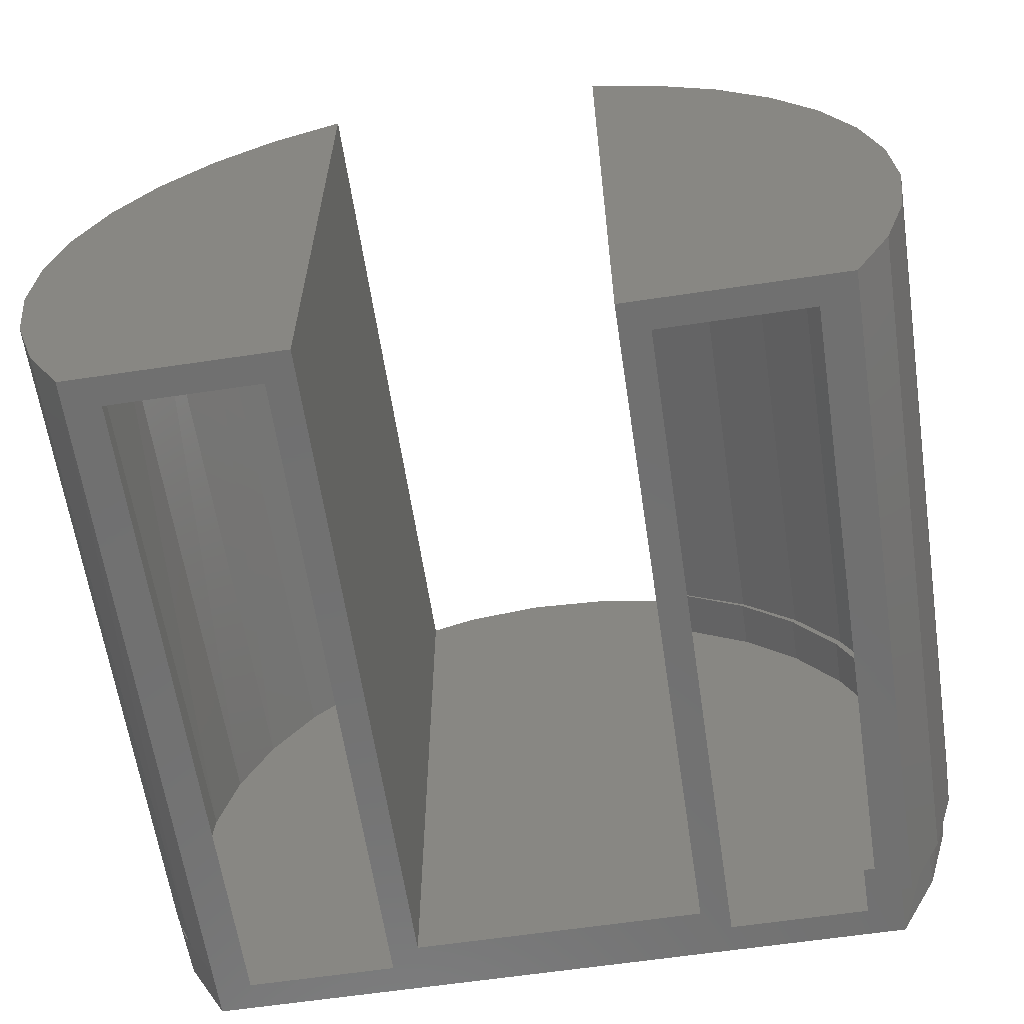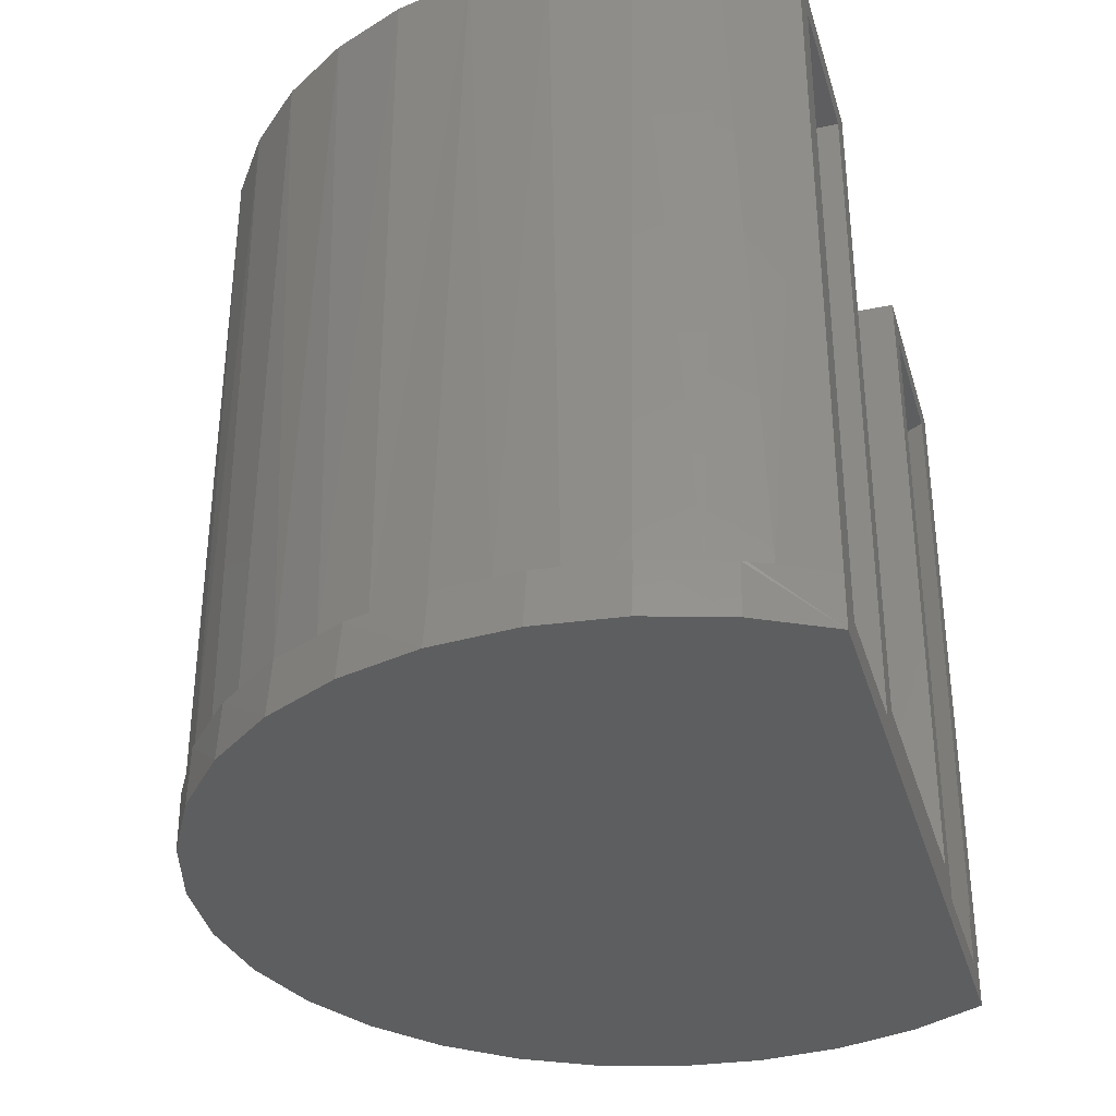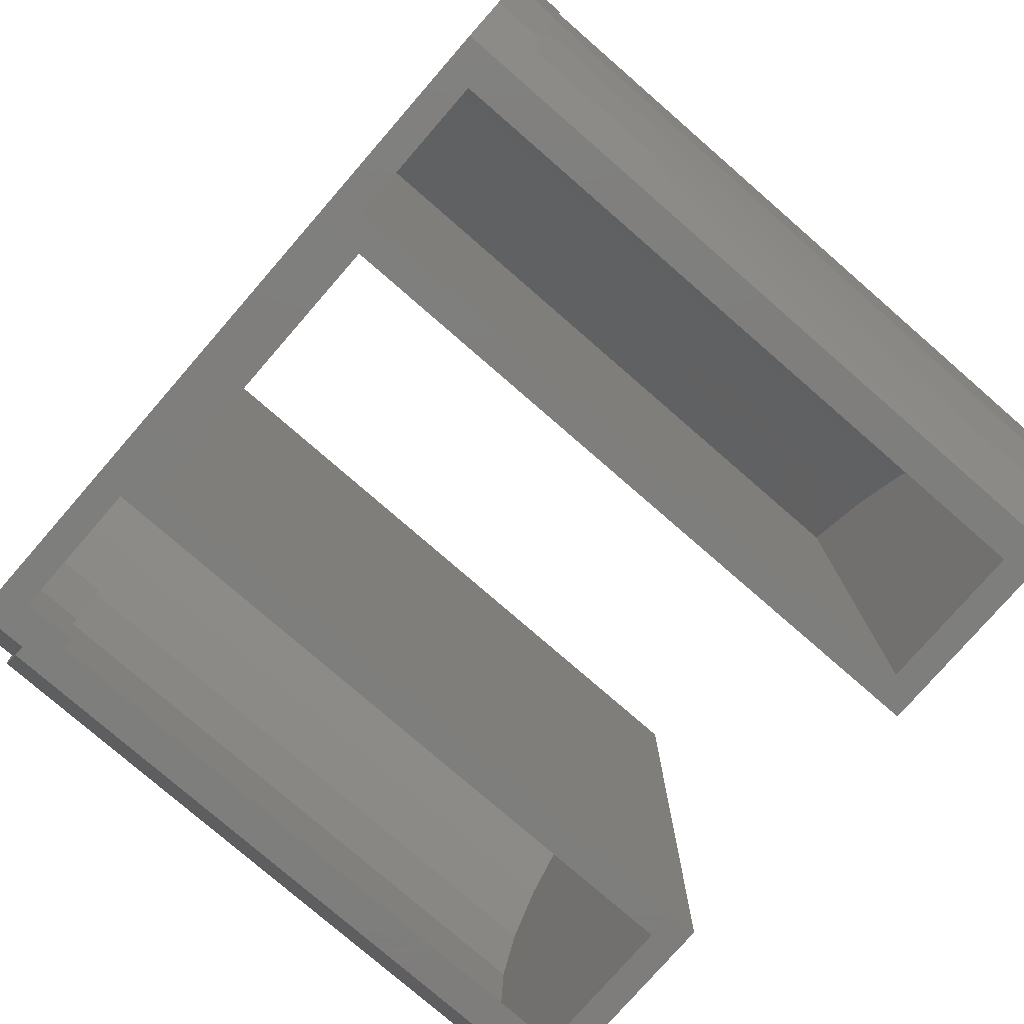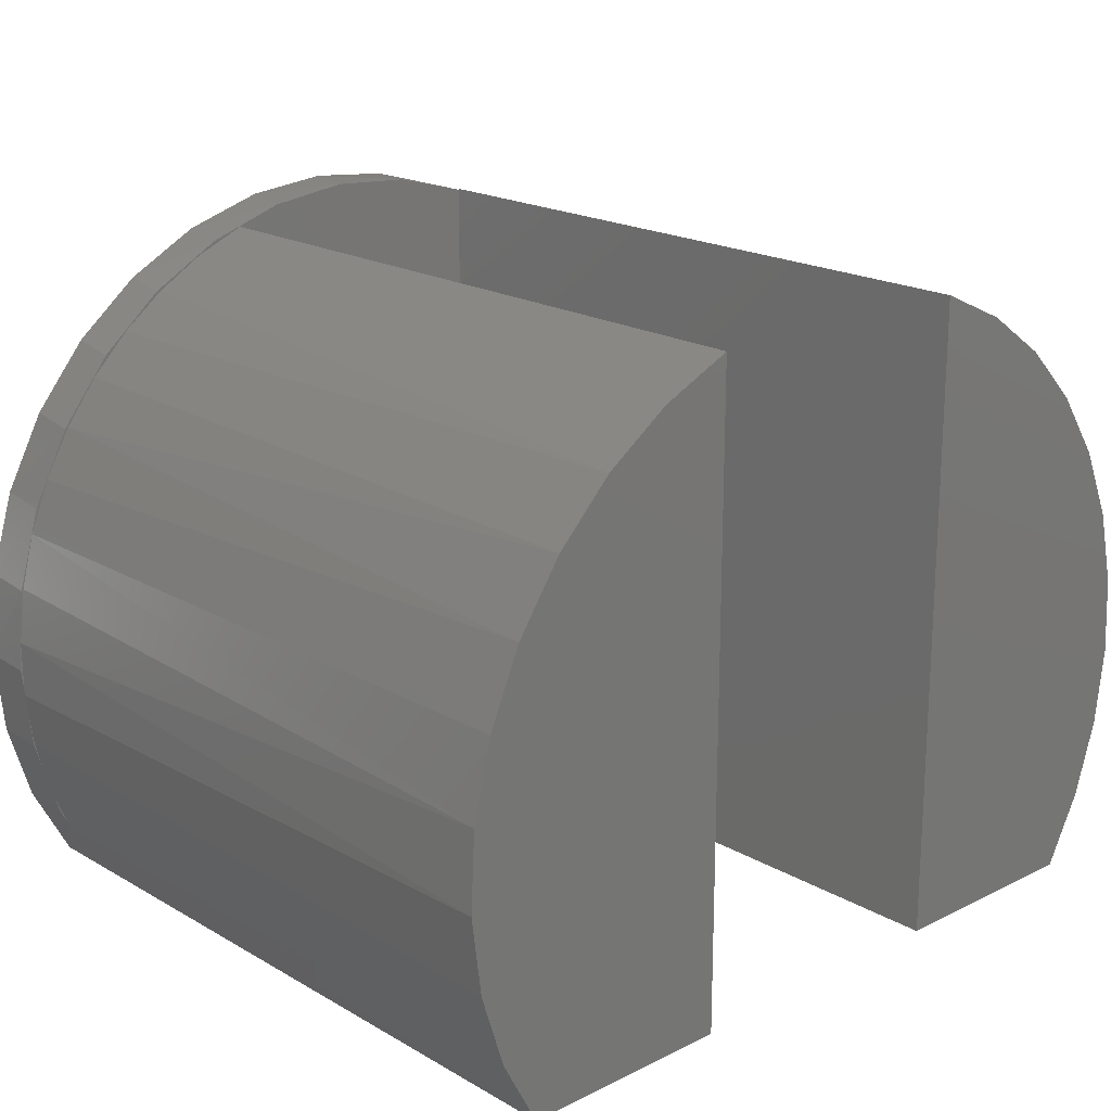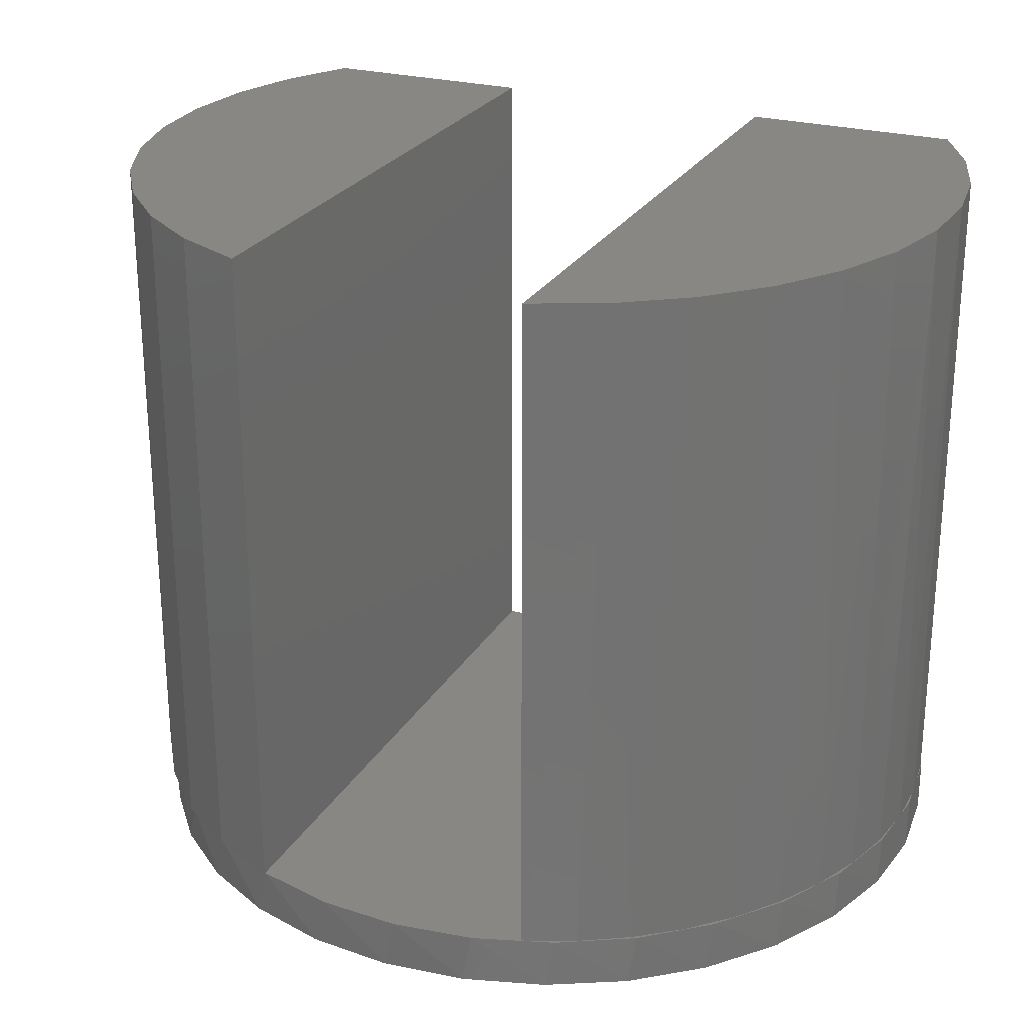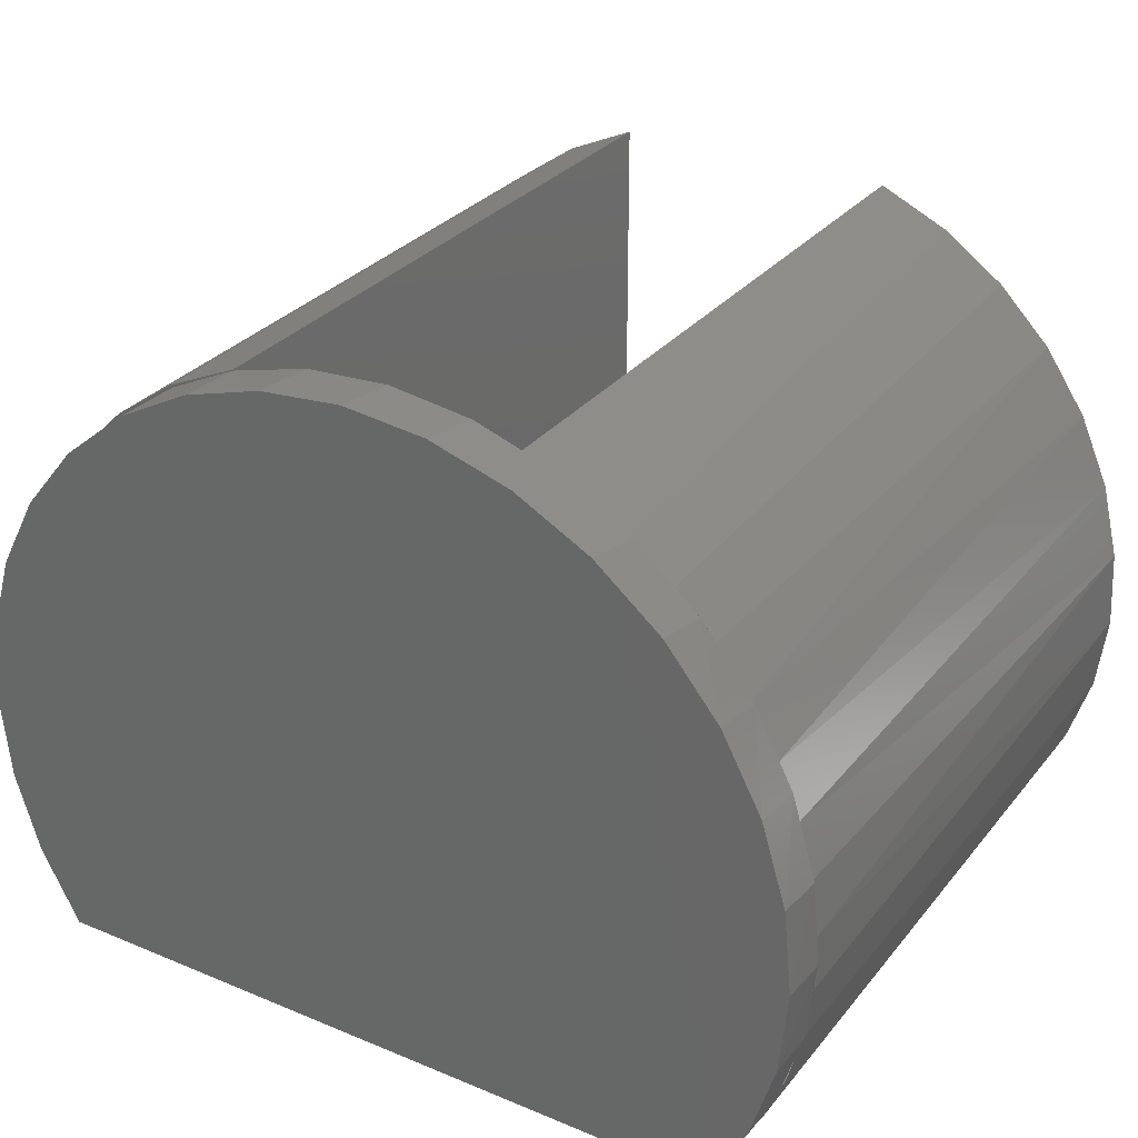
<metadata>
{"format":"stl","ext":"stl","renderer":"f3d","projection":"perspective","resolution":1024,"background":"white","views":[{"elev":-62.4,"azim":8.6,"up":"+Y"},{"elev":-34.2,"azim":-74.1,"up":"+Z"},{"elev":-77.9,"azim":-131.0,"up":"+Y"},{"elev":19.3,"azim":-42.9,"up":"+Y"},{"elev":25.5,"azim":-156.2,"up":"+Z"},{"elev":29.9,"azim":-148.7,"up":"+Y"}]}
</metadata>
<code>
# stl→obj: 172 verts, 318 faces
v 0.3357 -0.25 0.03125
v 0.3471 -0.25 0.08594
v 0.3357 -0.25 0.08594
v -0.3828 -0.25 0
v 0.1875 -0.25 0.03125
v 0.1562 -0.25 0.05469
v -0.1851 -0.25 0.03125
v -0.3446 -0.25 0.03125
v -0.3828 -0.25 0.05469
v -0.1539 -0.25 0.05469
v -0.1539 -0.25 0.7734
v -0.1851 -0.25 0.7422
v 0.3739 -0.25 0
v 0.3739 -0.25 0.05469
v 0.1562 -0.25 0.7734
v 0.1875 -0.25 0.7422
v 0.3852 -0.25 0.7734
v 0.3471 -0.25 0.7422
v 0.3852 -0.25 0.05469
v -0.3448 -0.25 0.7422
v -0.3828 -0.25 0.7734
v -0.3869 -0.1789 0.7422
v -0.4144 -0.1009 0.7422
v -0.4263 -0.01907 0.7422
v -0.422 0.06351 0.7422
v -0.4018 0.1437 0.7422
v -0.3664 0.2184 0.7422
v -0.3172 0.2848 0.7422
v -0.256 0.3404 0.7422
v -0.1851 0.3831 0.7422
v -0.3945 -0.1617 0.03125
v -0.4181 -0.08492 0.03125
v -0.4267 -0.005034 0.03125
v -0.4201 0.07505 0.03125
v -0.3986 0.1525 0.03125
v -0.3628 0.2244 0.03125
v -0.314 0.2883 0.03125
v -0.3568 -0.2327 0.03125
v -0.2541 0.3418 0.03125
v -0.1851 0.3831 0.03125
v 0.4042 0.1437 0.08594
v 0.3688 0.2184 0.7422
v 0.3688 0.2184 0.08594
v 0.3196 0.2848 0.7422
v 0.3196 0.2848 0.08594
v 0.2583 0.3404 0.7422
v 0.2583 0.3404 0.08594
v 0.1875 0.3831 0.7422
v 0.1875 0.3831 0.08594
v 0.4042 0.1437 0.7422
v 0.4244 0.06351 0.08594
v 0.4244 0.06351 0.7422
v 0.4287 -0.01907 0.08594
v 0.4287 -0.01907 0.7422
v 0.4168 -0.1009 0.08594
v 0.4168 -0.1009 0.7422
v 0.3893 -0.1789 0.08594
v 0.3893 -0.1789 0.7422
v 0.1875 0.3807 0.08594
v 0.2565 0.3368 0.08594
v 0.3779 -0.1799 0.08594
v 0.3158 0.2804 0.08594
v 0.3632 0.2137 0.08594
v 0.3969 0.1391 0.08594
v 0.4156 0.0595 0.08594
v 0.4186 -0.02225 0.08594
v 0.4059 -0.1031 0.08594
v 0.1875 0.3807 0.03125
v 0.4059 -0.1031 0.03125
v 0.4186 -0.02225 0.03125
v 0.4156 0.0595 0.03125
v 0.3969 0.1391 0.03125
v 0.3779 -0.1799 0.03125
v 0.3632 0.2137 0.03125
v 0.3158 0.2804 0.03125
v 0.2565 0.3368 0.03125
v 0.4242 -0.1773 0.7734
v 0.4494 -0.09875 0.7734
v 0.4601 -0.01693 0.7734
v 0.4557 0.06546 0.7734
v 0.4366 0.1457 0.7734
v 0.4033 0.2212 0.7734
v 0.3569 0.2894 0.7734
v 0.2989 0.3481 0.7734
v 0.2313 0.3954 0.7734
v 0.1562 0.4297 0.7734
v 0.1562 0.4297 0.05469
v 0.2313 0.3954 0.05469
v 0.2989 0.3481 0.05469
v 0.3569 0.2894 0.05469
v 0.4033 0.2212 0.05469
v 0.4366 0.1457 0.05469
v 0.4557 0.06546 0.05469
v 0.4601 -0.01693 0.05469
v 0.4494 -0.09875 0.05469
v 0.4242 -0.1773 0.05469
v 0.1562 0.4286 0.05469
v 0.2298 0.3929 0.05469
v 0.4131 -0.1782 0.05469
v 0.2959 0.3447 0.05469
v 0.3522 0.2855 0.05469
v 0.397 0.2171 0.05469
v 0.4289 0.1418 0.05469
v 0.4468 0.06205 0.05469
v 0.4501 -0.01964 0.05469
v 0.4387 -0.1006 0.05469
v -0.1041 0.4468 0.05469
v 0.0712 0.4516 0.05469
v -0.01668 0.4577 0.05469
v -0.1878 0.4193 0.05469
v -0.2646 0.3762 0.05469
v -0.2289 0.3954 0.05469
v -0.2965 0.3481 0.05469
v -0.3317 0.319 0.05469
v -0.3545 0.2894 0.05469
v -0.3865 0.2501 0.05469
v -0.4009 0.2212 0.05469
v -0.427 0.1718 0.05469
v -0.4342 0.1457 0.05469
v -0.4516 0.08723 0.05469
v -0.4533 0.06546 0.05469
v -0.4595 -0.0005194 0.05469
v -0.4577 -0.01693 0.05469
v -0.4503 -0.08814 0.05469
v -0.447 -0.09875 0.05469
v -0.1539 0.4297 0.05469
v -0.4249 -0.1713 0
v -0.4244 -0.1724 0.05469
v -0.4508 -0.08596 0
v -0.4595 0.00282 0
v -0.4508 0.0916 0
v -0.4249 0.177 0
v -0.3828 0.2556 0
v -0.3262 0.3246 0
v -0.2573 0.3812 0
v -0.1786 0.4232 0
v -0.09322 0.4491 0
v -0.004441 0.4579 0
v 0.08434 0.4491 0
v 0.1697 0.4232 0
v 0.2484 0.3812 0
v 0.3173 0.3246 0
v 0.3739 0.2556 0
v 0.416 0.177 0
v 0.4419 0.0916 0
v 0.4506 0.00282 0
v 0.4419 -0.08596 0
v 0.416 -0.1713 0
v -0.4223 -0.1774 0.05469
v -0.1539 0.4297 0.7734
v -0.2289 0.3954 0.7734
v -0.2965 0.3481 0.7734
v -0.3545 0.2894 0.7734
v -0.4009 0.2212 0.7734
v -0.4342 0.1457 0.7734
v -0.4533 0.06546 0.7734
v -0.4577 -0.01693 0.7734
v -0.447 -0.09875 0.7734
v -0.4218 -0.1773 0.7734
v -0.4344 -0.1442 0.05469
v -0.457 0.03026 0.05469
v -0.4571 -0.02872 0.05469
v -0.4494 0.08873 0.05469
v -0.3825 0.2515 0.05469
v -0.2589 0.3766 0.05469
v -0.3054 0.3404 0.05469
v -0.4126 -0.1984 0.05469
v -0.4495 -0.0872 0.05469
v -0.4118 0.2003 0.05469
v -0.3469 0.2984 0.05469
v -0.2081 0.4066 0.05469
v -0.004441 -0.25 0
f 1 2 3
f 4 5 6
f 4 6 7
f 4 7 8
f 4 8 9
f 7 6 10
f 7 10 11
f 7 11 12
f 13 14 2
f 13 2 1
f 13 1 5
f 13 5 4
f 6 5 15
f 15 5 16
f 15 16 17
f 17 16 18
f 17 18 19
f 19 18 2
f 19 2 14
f 12 11 20
f 20 11 21
f 20 21 8
f 8 21 9
f 12 20 22
f 12 22 23
f 12 23 24
f 12 24 25
f 12 25 26
f 12 26 27
f 12 27 28
f 12 28 29
f 12 29 30
f 23 22 31
f 32 23 31
f 24 23 32
f 33 24 32
f 25 24 33
f 34 25 33
f 26 25 34
f 35 26 34
f 27 26 35
f 36 27 35
f 28 27 36
f 37 28 36
f 29 28 37
f 31 22 38
f 38 22 20
f 38 20 8
f 37 39 29
f 29 39 40
f 29 40 30
f 7 12 40
f 40 12 30
f 7 40 8
f 8 40 39
f 8 39 37
f 8 37 38
f 38 37 36
f 38 36 31
f 31 36 35
f 31 35 32
f 32 35 34
f 32 34 33
f 41 42 43
f 43 42 44
f 43 44 45
f 45 44 46
f 45 46 47
f 47 46 48
f 47 48 49
f 42 41 50
f 50 41 51
f 50 51 52
f 52 51 53
f 52 53 54
f 54 53 55
f 54 55 56
f 56 55 57
f 56 57 58
f 58 57 2
f 58 2 18
f 59 47 49
f 59 60 47
f 2 61 3
f 2 57 61
f 45 47 60
f 60 62 45
f 43 45 62
f 62 63 43
f 41 43 63
f 63 64 41
f 51 41 64
f 64 65 51
f 53 51 65
f 65 66 53
f 55 53 66
f 66 67 55
f 57 55 67
f 67 61 57
f 16 48 46
f 16 46 44
f 16 44 42
f 16 42 50
f 16 50 52
f 16 52 54
f 16 54 56
f 16 56 58
f 16 58 18
f 16 5 68
f 16 68 59
f 16 59 49
f 16 49 48
f 69 70 71
f 71 72 69
f 69 72 73
f 73 72 74
f 73 74 1
f 1 74 75
f 1 75 5
f 5 75 76
f 5 76 68
f 72 63 74
f 74 63 62
f 74 62 75
f 75 62 60
f 75 60 76
f 76 60 59
f 76 59 68
f 63 72 64
f 64 72 71
f 64 71 65
f 65 71 70
f 65 70 66
f 66 70 69
f 66 69 67
f 67 69 73
f 67 73 61
f 61 73 1
f 61 1 3
f 15 17 77
f 15 77 78
f 15 78 79
f 15 79 80
f 15 80 81
f 15 81 82
f 15 82 83
f 15 83 84
f 15 84 85
f 15 85 86
f 87 86 88
f 88 86 85
f 88 85 89
f 89 85 84
f 89 84 90
f 90 84 83
f 90 83 91
f 91 83 82
f 91 82 92
f 92 82 81
f 92 81 93
f 93 81 80
f 93 80 94
f 94 80 79
f 94 79 95
f 95 79 78
f 95 78 96
f 96 78 77
f 96 77 19
f 19 77 17
f 87 88 97
f 88 98 97
f 99 96 14
f 96 19 14
f 98 88 89
f 89 100 98
f 100 89 90
f 90 101 100
f 101 90 91
f 91 102 101
f 102 91 92
f 92 103 102
f 103 92 93
f 93 104 103
f 104 93 94
f 94 105 104
f 105 94 95
f 95 106 105
f 106 95 96
f 99 106 96
f 107 108 109
f 110 111 112
f 112 111 113
f 111 114 113
f 113 114 115
f 114 116 115
f 115 116 117
f 116 118 117
f 117 118 119
f 118 120 119
f 119 120 121
f 120 122 121
f 121 122 123
f 122 124 123
f 123 124 125
f 126 10 6
f 126 6 97
f 126 97 108
f 126 108 107
f 126 107 110
f 126 110 112
f 127 125 124
f 125 127 128
f 127 124 129
f 129 124 122
f 129 122 130
f 130 122 120
f 130 120 131
f 131 120 118
f 131 118 132
f 132 118 116
f 132 116 133
f 133 116 114
f 133 114 134
f 134 114 111
f 134 111 135
f 135 111 110
f 135 110 136
f 136 110 107
f 136 107 137
f 137 107 109
f 137 109 138
f 138 109 108
f 138 108 139
f 140 98 141
f 141 98 100
f 141 100 142
f 142 100 101
f 142 101 143
f 143 101 102
f 143 102 144
f 102 103 144
f 145 144 103
f 103 104 145
f 146 145 104
f 104 105 146
f 147 146 105
f 105 106 147
f 148 147 106
f 97 98 140
f 97 140 139
f 97 139 108
f 4 9 149
f 4 149 128
f 4 128 127
f 14 13 99
f 99 13 148
f 99 148 106
f 87 15 86
f 87 97 15
f 15 97 6
f 11 150 151
f 11 151 152
f 11 152 153
f 11 153 154
f 11 154 155
f 11 155 156
f 11 156 157
f 11 157 158
f 11 158 159
f 11 159 21
f 159 158 160
f 161 162 157
f 157 156 161
f 161 156 163
f 154 153 164
f 165 166 152
f 152 151 165
f 9 21 167
f 167 21 159
f 167 159 160
f 157 162 158
f 158 162 168
f 158 168 160
f 163 156 119
f 119 156 155
f 119 155 169
f 169 155 154
f 169 154 164
f 152 166 153
f 153 166 170
f 153 170 164
f 150 126 151
f 151 126 171
f 151 171 165
f 10 126 11
f 11 126 150
f 172 148 13
f 138 139 137
f 137 139 140
f 137 140 136
f 136 140 141
f 136 141 135
f 135 141 142
f 135 142 134
f 134 142 143
f 134 143 133
f 133 143 144
f 133 144 132
f 132 144 145
f 132 145 131
f 131 145 146
f 131 146 130
f 130 146 147
f 130 147 129
f 129 147 148
f 129 148 127
f 127 148 172
f 127 172 4

</code>
